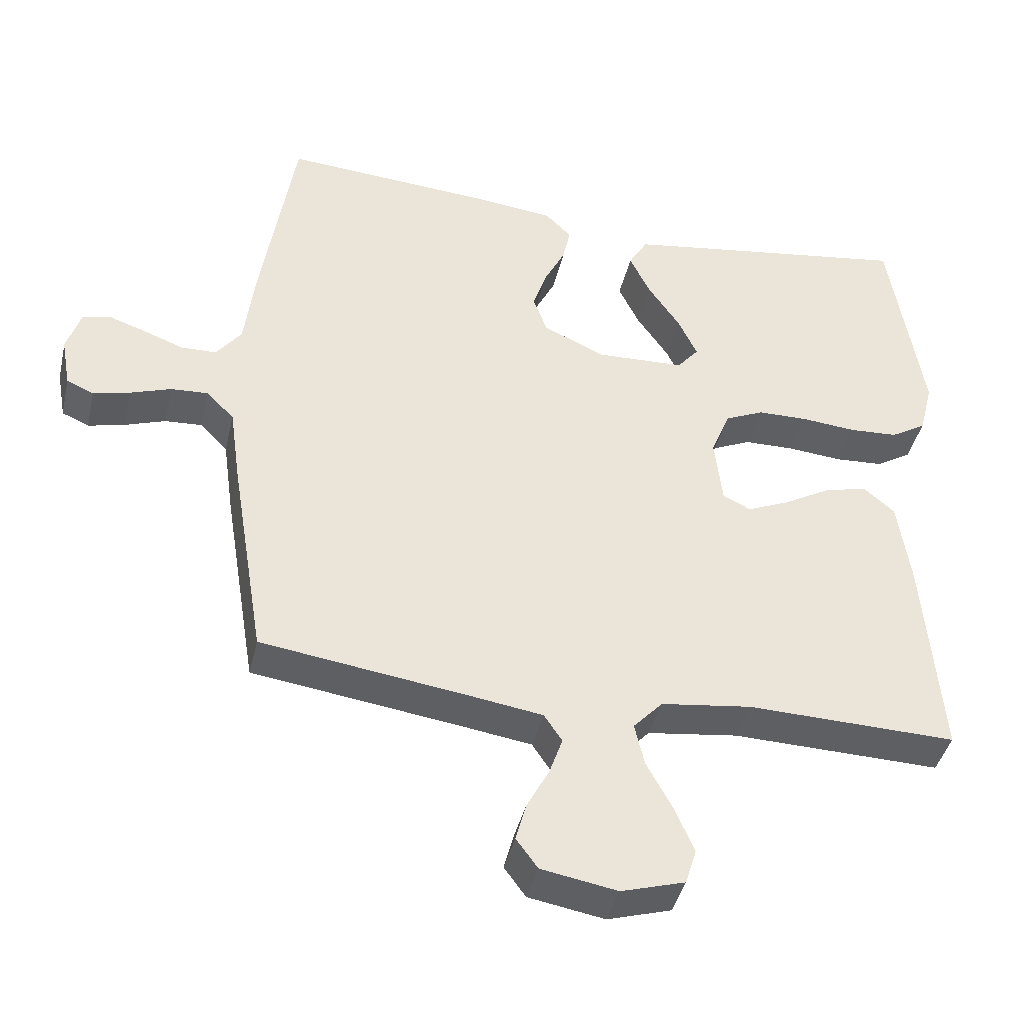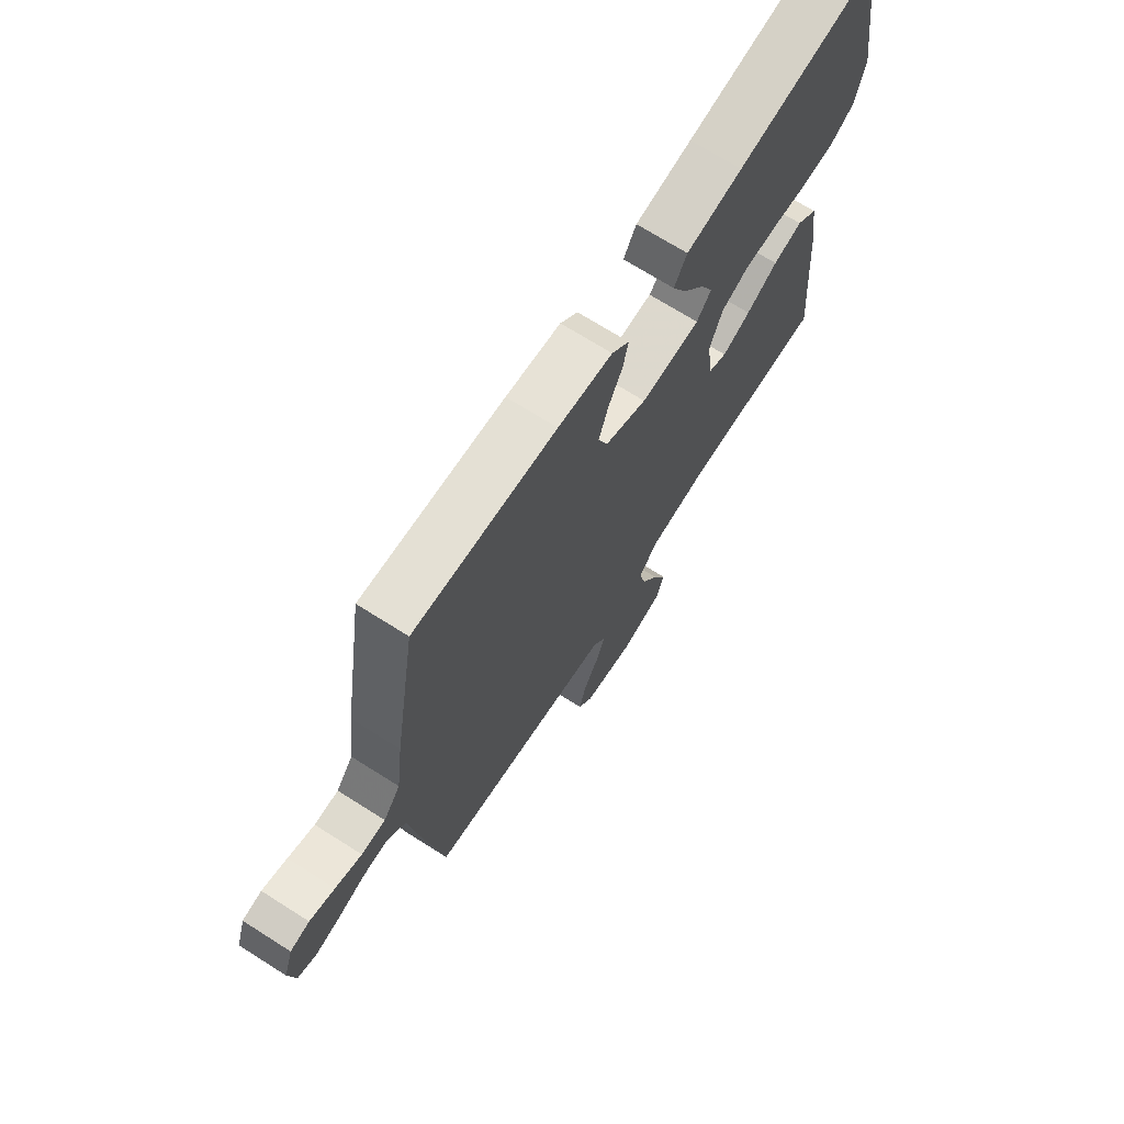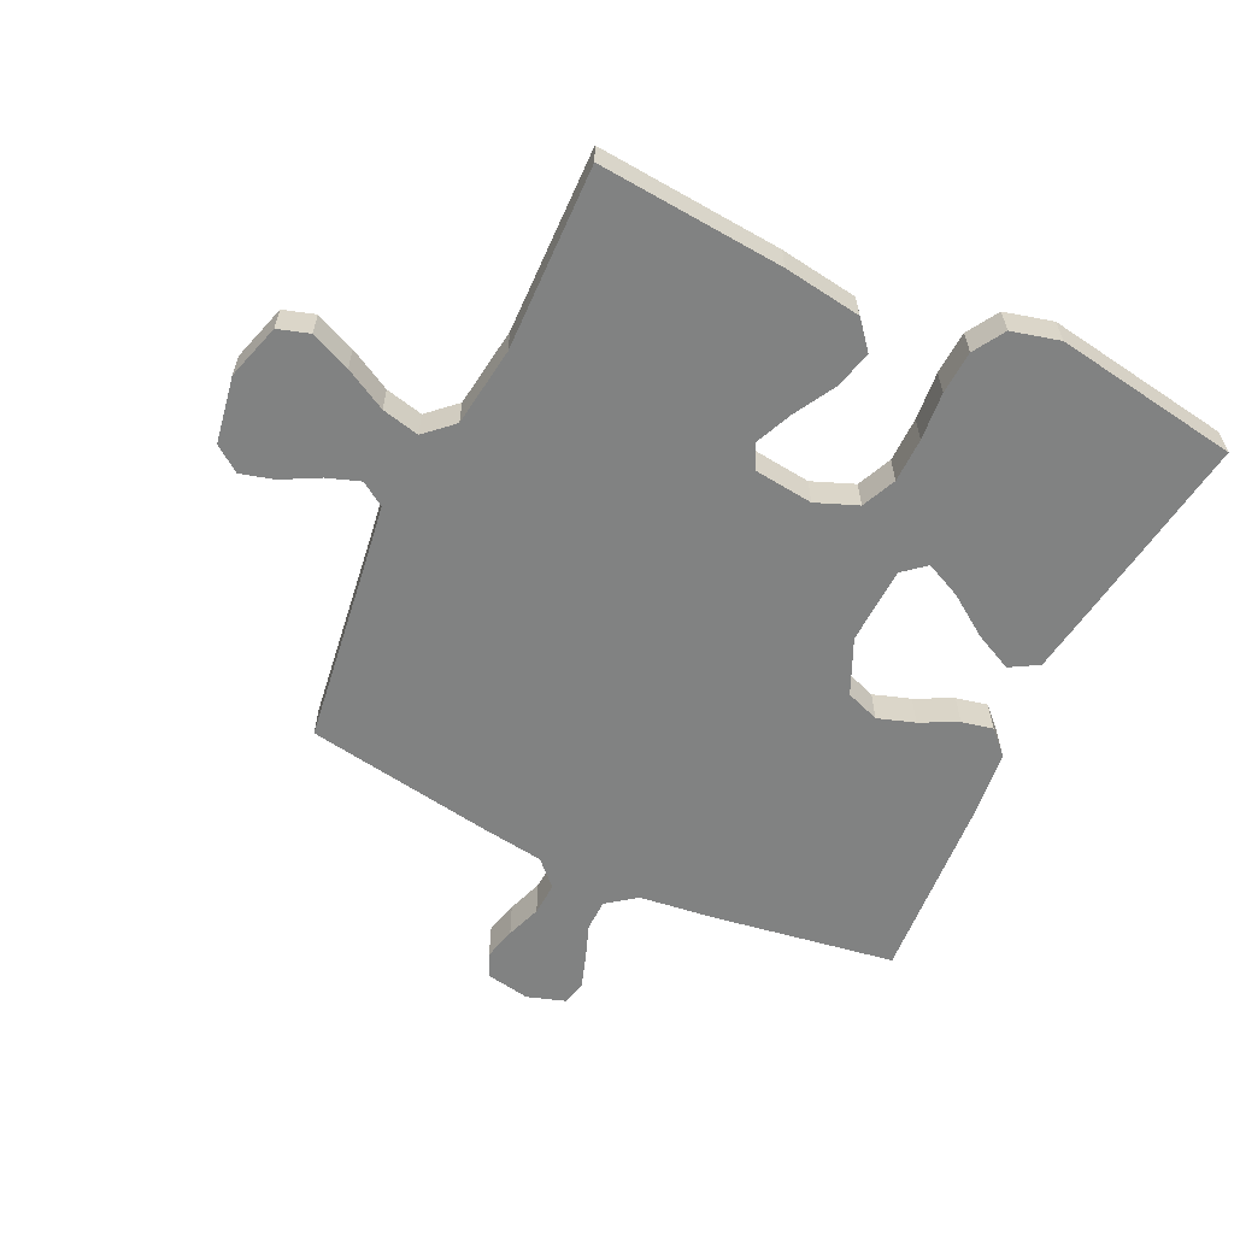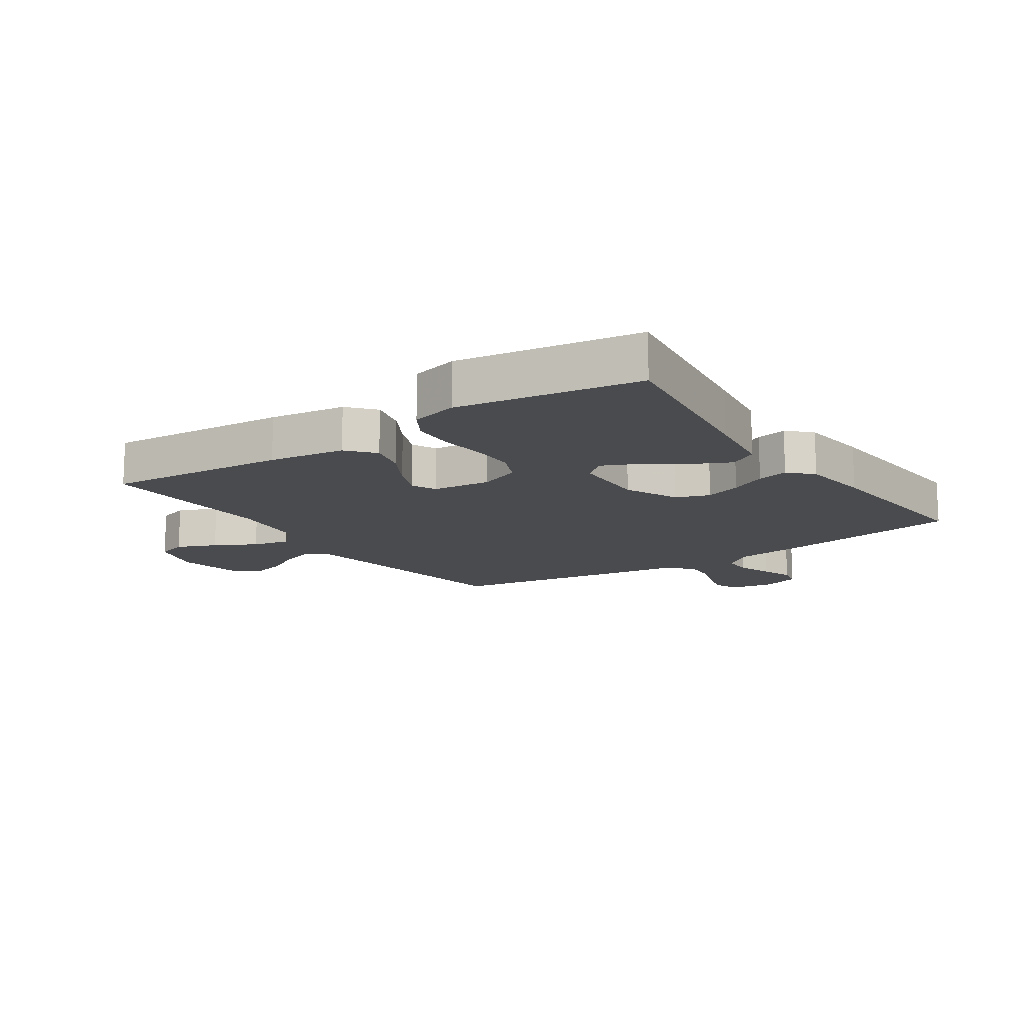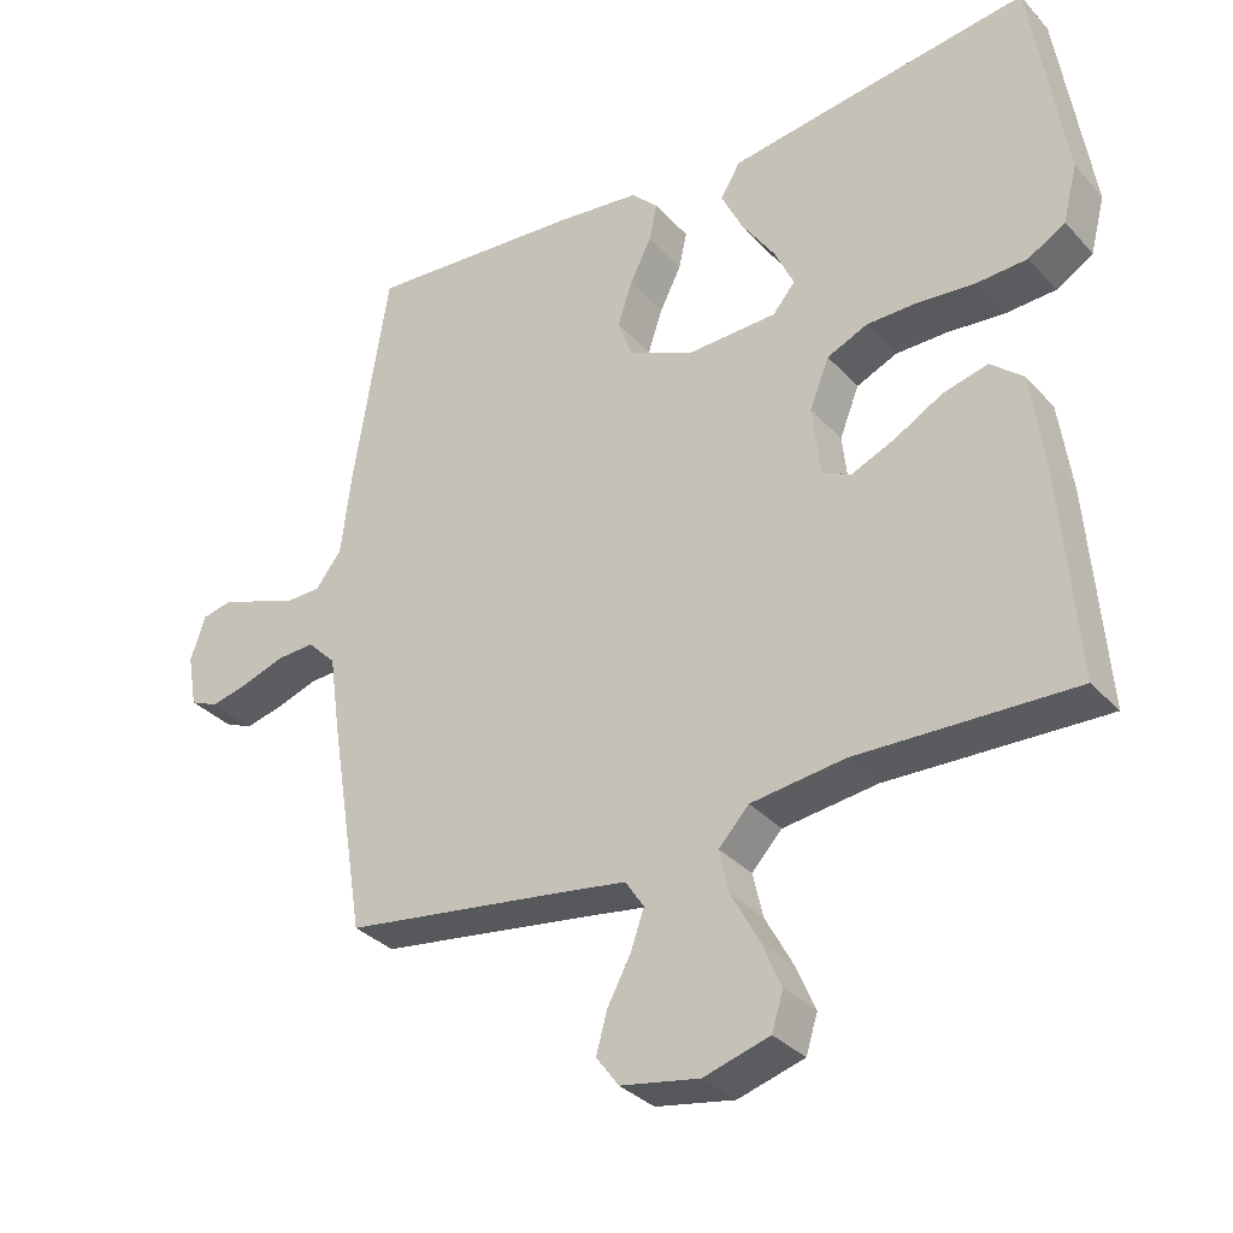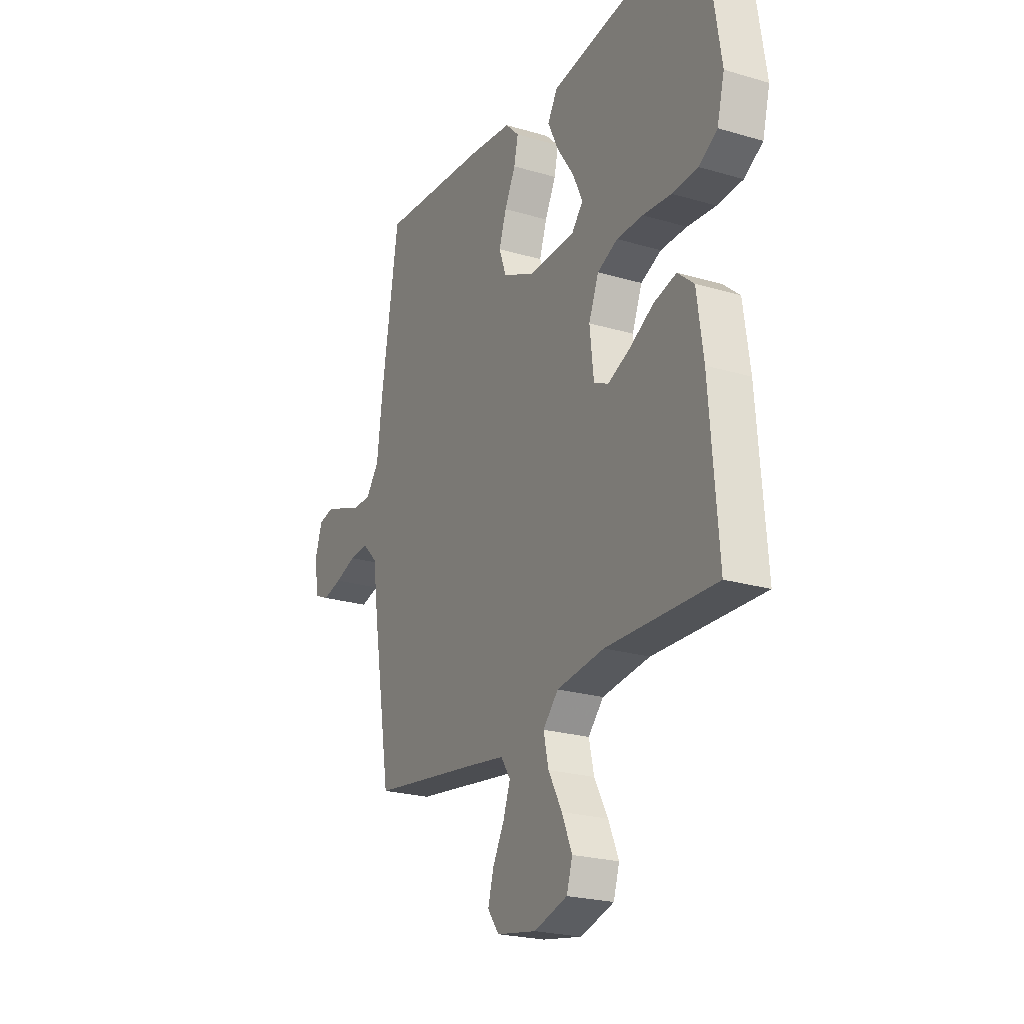
<metadata>
{"format":"obj","ext":"obj","renderer":"f3d","projection":"perspective","resolution":1024,"background":"white","views":[{"elev":-41.4,"azim":167.0,"up":"+Z"},{"elev":70.1,"azim":122.4,"up":"+Z"},{"elev":-60.6,"azim":-115.5,"up":"+Y"},{"elev":-13.8,"azim":-55.6,"up":"+Y"},{"elev":-32.8,"azim":-145.1,"up":"+Z"},{"elev":-23.0,"azim":-116.8,"up":"+Z"}]}
</metadata>
<code>
v -0.5 0.07 0.5
v -0.2 0.07 0.456
v -0.081 0.07 0.438
v -0.054 0.07 0.392
v -0.084 0.07 0.33
v -0.13 0.07 0.263
v -0.157 0.07 0.205
v -0.126 0.07 0.168
v 0 0.07 0.163
v 0.089 0.07 0.203
v 0.109 0.07 0.258
v 0.089 0.07 0.318
v 0.059 0.07 0.378
v 0.048 0.07 0.429
v 0.085 0.07 0.466
v 0.2 0.07 0.479
v 0.5 0.07 0.5
v 0.548 0.07 0.2
v 0.563 0.07 0.08
v 0.599 0.07 0.033
v 0.65 0.07 0.032
v 0.706 0.07 0.053
v 0.759 0.07 0.071
v 0.8 0.07 0.062
v 0.82 0.07 0
v 0.807 0.07 -0.072
v 0.768 0.07 -0.089
v 0.715 0.07 -0.076
v 0.657 0.07 -0.056
v 0.604 0.07 -0.053
v 0.564 0.07 -0.093
v 0.549 0.07 -0.2
v 0.5 0.07 -0.5
v 0.2 0.07 -0.542
v 0.1 0.07 -0.557
v 0.074 0.07 -0.596
v 0.093 0.07 -0.65
v 0.125 0.07 -0.71
v 0.14 0.07 -0.765
v 0.109 0.07 -0.807
v 0 0.07 -0.826
v -0.091 0.07 -0.799
v -0.107 0.07 -0.748
v -0.079 0.07 -0.683
v -0.042 0.07 -0.615
v -0.028 0.07 -0.554
v -0.07 0.07 -0.509
v -0.2 0.07 -0.492
v -0.5 0.07 -0.5
v -0.476 0.07 -0.2
v -0.458 0.07 -0.074
v -0.413 0.07 -0.036
v -0.351 0.07 -0.052
v -0.284 0.07 -0.09
v -0.224 0.07 -0.116
v -0.184 0.07 -0.097
v -0.173 0.07 0
v -0.2 0.07 0.068
v -0.256 0.07 0.093
v -0.328 0.07 0.094
v -0.406 0.07 0.087
v -0.476 0.07 0.091
v -0.527 0.07 0.122
v -0.547 0.07 0.2
v -0.5 0 0.5
v -0.2 0 0.456
v -0.081 0 0.438
v -0.054 0 0.392
v -0.084 0 0.33
v -0.13 0 0.263
v -0.157 0 0.205
v -0.126 0 0.168
v 0 0 0.163
v 0.089 0 0.203
v 0.109 0 0.258
v 0.089 0 0.318
v 0.059 0 0.378
v 0.048 0 0.429
v 0.085 0 0.466
v 0.2 0 0.479
v 0.5 0 0.5
v 0.548 0 0.2
v 0.563 0 0.08
v 0.599 0 0.033
v 0.65 0 0.032
v 0.706 0 0.053
v 0.759 0 0.071
v 0.8 0 0.062
v 0.82 0 0
v 0.807 0 -0.072
v 0.768 0 -0.089
v 0.715 0 -0.076
v 0.657 0 -0.056
v 0.604 0 -0.053
v 0.564 0 -0.093
v 0.549 0 -0.2
v 0.5 0 -0.5
v 0.2 0 -0.542
v 0.1 0 -0.557
v 0.074 0 -0.596
v 0.093 0 -0.65
v 0.125 0 -0.71
v 0.14 0 -0.765
v 0.109 0 -0.807
v 0 0 -0.826
v -0.091 0 -0.799
v -0.107 0 -0.748
v -0.079 0 -0.683
v -0.042 0 -0.615
v -0.028 0 -0.554
v -0.07 0 -0.509
v -0.2 0 -0.492
v -0.5 0 -0.5
v -0.476 0 -0.2
v -0.458 0 -0.074
v -0.413 0 -0.036
v -0.351 0 -0.052
v -0.284 0 -0.09
v -0.224 0 -0.116
v -0.184 0 -0.097
v -0.173 0 0
v -0.2 0 0.068
v -0.256 0 0.093
v -0.328 0 0.094
v -0.406 0 0.087
v -0.476 0 0.091
v -0.527 0 0.122
v -0.547 0 0.2
f 4 5 6
f 3 4 6
f 2 3 6
f 1 2 6
f 64 1 6
f 63 64 6
f 62 63 6
f 61 62 6
f 60 61 6
f 59 60 6 7
f 58 59 7 8
f 57 58 8 9
f 56 57 9 10
f 52 53 54
f 51 52 54
f 50 51 54
f 49 50 54
f 48 49 54
f 47 48 54 55
f 46 47 55 56
f 43 44 45
f 42 43 45
f 41 42 45
f 40 41 45
f 39 40 45
f 38 39 45
f 37 38 45
f 36 37 45 46
f 46 56 10
f 36 46 10
f 35 36 10
f 31 32 33 34
f 27 28 29
f 26 27 29
f 25 26 29
f 24 25 29
f 23 24 29
f 22 23 29
f 21 22 29
f 20 21 29 30
f 19 20 30 31
f 18 19 31
f 17 18 31
f 16 17 31
f 15 16 31
f 14 15 31
f 13 14 31
f 12 13 31
f 35 10 11
f 34 35 11
f 31 34 11
f 11 12 31
f 70 69 68
f 70 68 67
f 70 67 66
f 70 66 65
f 70 65 128
f 70 128 127
f 70 127 126
f 70 126 125
f 70 125 124
f 71 70 124 123
f 72 71 123 122
f 73 72 122 121
f 74 73 121 120
f 118 117 116
f 118 116 115
f 118 115 114
f 118 114 113
f 118 113 112
f 119 118 112 111
f 120 119 111 110
f 109 108 107
f 109 107 106
f 109 106 105
f 109 105 104
f 109 104 103
f 109 103 102
f 109 102 101
f 110 109 101 100
f 74 120 110
f 74 110 100
f 74 100 99
f 98 97 96 95
f 93 92 91
f 93 91 90
f 93 90 89
f 93 89 88
f 93 88 87
f 93 87 86
f 93 86 85
f 94 93 85 84
f 95 94 84 83
f 95 83 82
f 95 82 81
f 95 81 80
f 95 80 79
f 95 79 78
f 95 78 77
f 95 77 76
f 75 74 99
f 75 99 98
f 75 98 95
f 95 76 75
f 1 65 66 2
f 2 66 67 3
f 3 67 68 4
f 4 68 69 5
f 5 69 70 6
f 6 70 71 7
f 7 71 72 8
f 8 72 73 9
f 9 73 74 10
f 10 74 75 11
f 11 75 76 12
f 12 76 77 13
f 13 77 78 14
f 14 78 79 15
f 15 79 80 16
f 16 80 81 17
f 17 81 82 18
f 18 82 83 19
f 19 83 84 20
f 20 84 85 21
f 21 85 86 22
f 22 86 87 23
f 23 87 88 24
f 24 88 89 25
f 25 89 90 26
f 26 90 91 27
f 27 91 92 28
f 28 92 93 29
f 29 93 94 30
f 30 94 95 31
f 31 95 96 32
f 32 96 97 33
f 33 97 98 34
f 34 98 99 35
f 35 99 100 36
f 36 100 101 37
f 37 101 102 38
f 38 102 103 39
f 39 103 104 40
f 40 104 105 41
f 41 105 106 42
f 42 106 107 43
f 43 107 108 44
f 44 108 109 45
f 45 109 110 46
f 46 110 111 47
f 47 111 112 48
f 48 112 113 49
f 49 113 114 50
f 50 114 115 51
f 51 115 116 52
f 52 116 117 53
f 53 117 118 54
f 54 118 119 55
f 55 119 120 56
f 56 120 121 57
f 57 121 122 58
f 58 122 123 59
f 59 123 124 60
f 60 124 125 61
f 61 125 126 62
f 62 126 127 63
f 63 127 128 64
f 64 128 65 1

</code>
